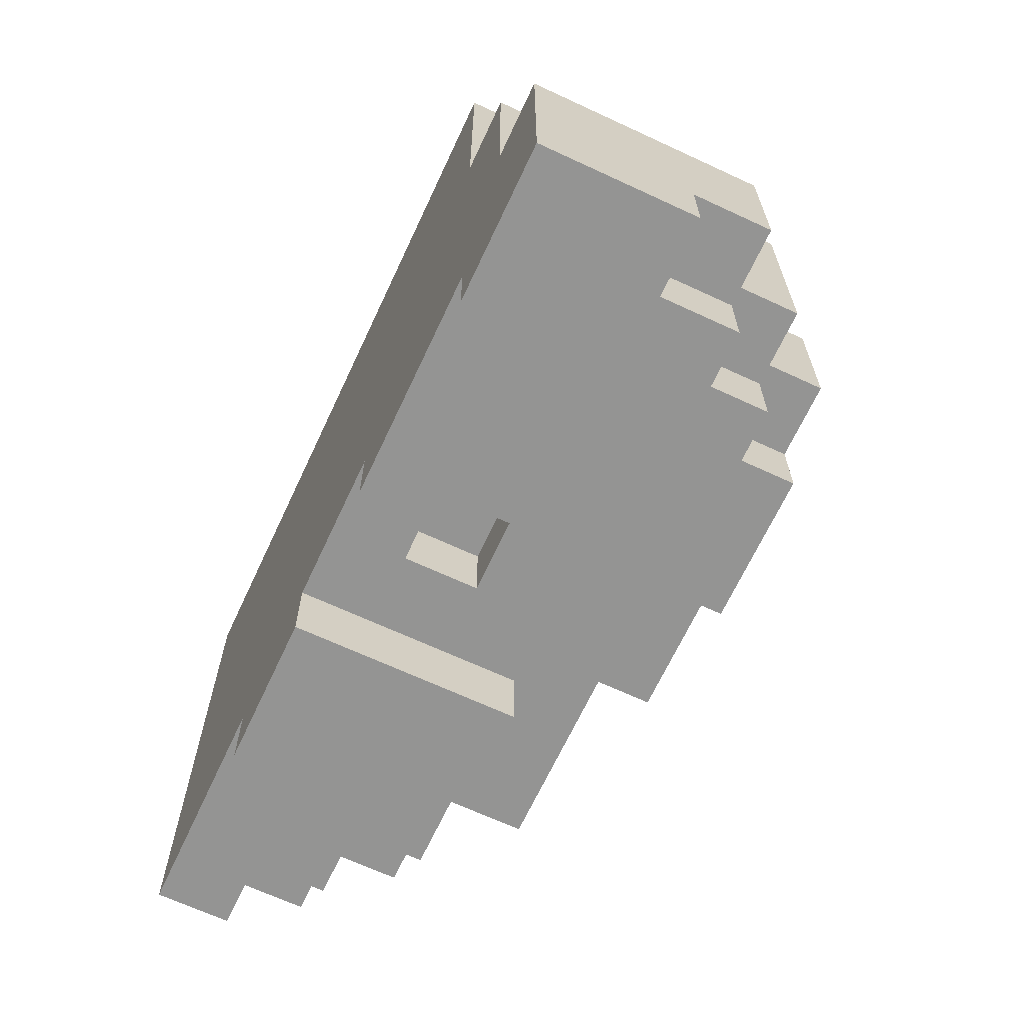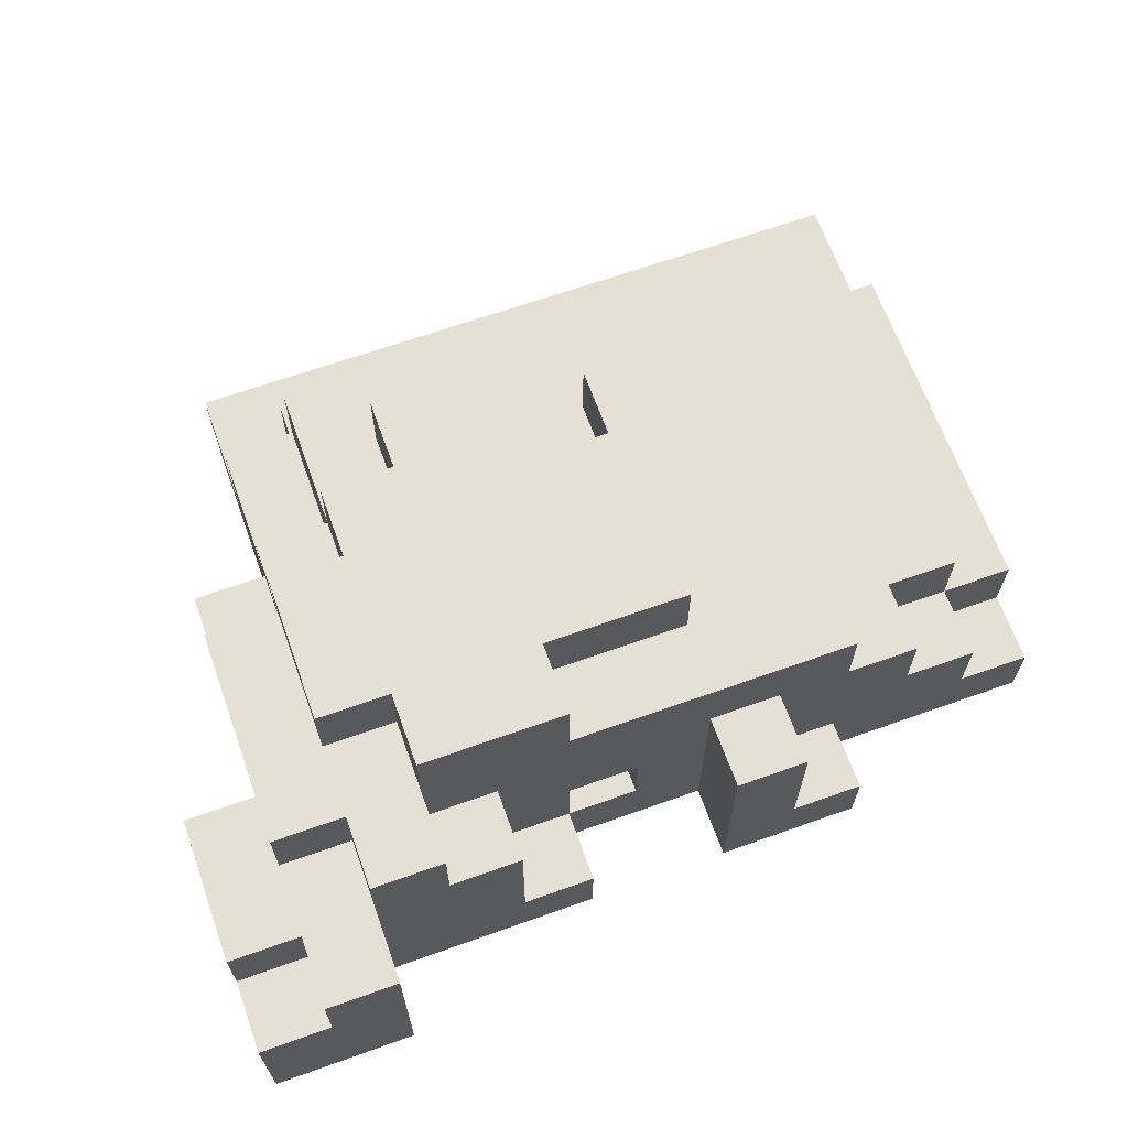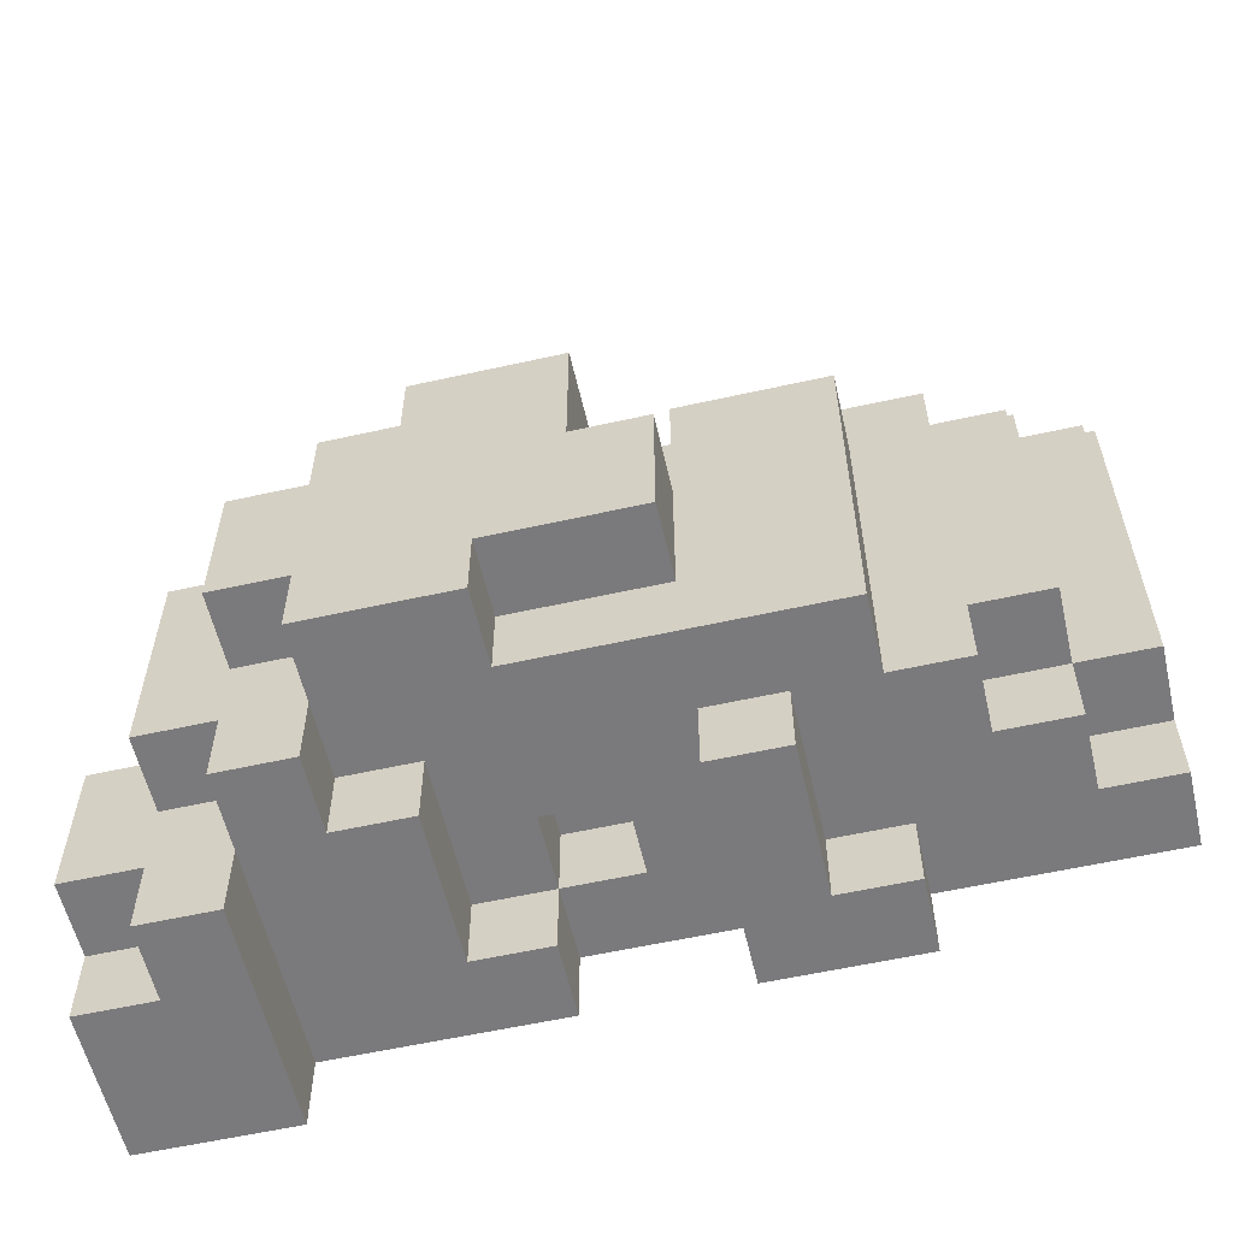
<metadata>
{"format":"obj","ext":"obj","renderer":"f3d","projection":"perspective","resolution":1024,"background":"white","views":[{"elev":-67.0,"azim":65.0,"up":"+Z"},{"elev":65.8,"azim":160.3,"up":"+Y"},{"elev":-58.2,"azim":-167.0,"up":"+Z"}]}
</metadata>
<code>
o
v -6.3 0.6 6.3
v -6.3 0.6 4.7
v -6.3 0.8 6.3
v -6.3 0.8 5.9
v -6.3 0.8 4.9
v -6.3 0.8 4.7
v -6.3 0.9 5.9
v -6.3 0.9 5.5
v -6.3 1 5.9
v -6.3 1 5.5
v -6.3 1 4.9
v -6.1 0.8 6.1
v -6.1 0.8 5.9
v -6.1 0.8 4.9
v -6.1 0.8 4.7
v -6.1 0.9 5.9
v -6.1 1 6.1
v -6.1 1 5.9
v -6.1 1 5.7
v -6.1 1 5.4
v -6.1 1 4.9
v -6.1 1 4.7
v -6.1 1.1 5.4
v -6.1 1.1 5.1
v -6.1 1.2 5.7
v -6.1 1.2 5.1
v -6.1 1.2 4.9
v -5.9 1 5.9
v -5.9 1 5.8
v -5.9 1 5.7
v -5.9 1 4.9
v -5.9 1 4.7
v -5.9 1.2 5.9
v -5.9 1.2 5.8
v -5.9 1.2 5.7
v -5.9 1.2 4.9
v -5.9 1.2 4.7
v -5.7 0.6 4.7
v -5.7 0.6 4.5
v -5.7 0.8 4.7
v -5.7 0.8 4.5
v -5.7 1.2 5.7
v -5.7 1.2 5.4
v -5.7 1.2 5.1
v -5.7 1.2 4.7
v -5.7 1.4 5.7
v -5.7 1.4 5.4
v -5.7 1.4 4.7
v -5.5 0.8 4.7
v -5.5 0.8 4.5
v -5.5 1.2 4.7
v -5.5 1.2 4.5
v -5.3 1.4 5.3
v -5.3 1.4 5
v -5.3 1.4 4.9
v -5.3 1.5 5
v -5.3 1.5 4.9
v -5.3 1.6 5.3
v -5.3 1.6 4.9
v -5.1 1.2 5.7
v -5.1 1.2 5.5
v -5.1 1.4 5.5
v -5.1 1.4 5.4
v -5.1 1.4 5.3
v -5.1 1.6 5.7
v -5.1 1.6 5.3
v -4.9 0.6 4.7
v -4.9 0.6 4.5
v -4.9 0.8 4.9
v -4.9 0.8 4.7
v -4.9 0.8 4.5
v -4.9 1 4.9
v -4.9 1 4.7
v -4.9 1.2 5.9
v -4.9 1.2 5.7
v -4.9 1.3 5.8
v -4.9 1.3 5.7
v -4.9 1.4 5.9
v -4.9 1.4 5.8
v -4.9 1.4 5.7
v -4.9 1.4 4.9
v -4.9 1.4 4.7
v -4.9 1.5 4.9
v -4.9 1.6 4.9
v -4.9 1.6 4.7
v -4.7 0.8 4.7
v -4.7 0.8 4.5
v -4.7 1.2 4.7
v -4.7 1.2 4.5
v -4.5 1.2 4.7
v -4.5 1.2 4.5
v -4.5 1.3 4.7
v -4.5 1.3 4.6
v -4.5 1.4 4.7
v -4.5 1.4 4.6
v -4.5 1.4 4.5
v -4.3 0.6 4.5
v -4.3 0.6 4.3
v -4.3 1.2 4.5
v -4.3 1.2 4.3
v -5.3 0.6 4.7
v -5.3 0.6 4.5
v -5.3 1.2 5.7
v -5.3 1.2 5.5
v -5.3 1.2 4.7
v -5.3 1.2 4.5
v -5.3 1.4 5.7
v -5.3 1.4 5.5
v -5.1 0.8 4.9
v -5.1 0.8 4.7
v -5.1 1 4.9
v -5.1 1 4.7
v -4.7 1.4 5.7
v -4.7 1.4 5.5
v -4.7 1.5 5.5
v -4.7 1.6 5.7
v -4.7 1.6 5.5
v -4.5 0.8 6.1
v -4.5 0.8 5.9
v -4.5 1 6.1
v -4.5 1 5.9
v -4.5 1.2 5.9
v -4.5 1.2 5.5
v -4.5 1.4 5.9
v -4.5 1.4 5.5
v -4.5 1.4 5.3
v -4.5 1.4 4.9
v -4.5 1.4 4.7
v -4.5 1.5 5.5
v -4.5 1.5 5.3
v -4.5 1.6 5.5
v -4.5 1.6 5.3
v -4.5 1.6 4.9
v -4.5 1.6 4.7
v -4.3 0.6 6.3
v -4.3 0.6 5.5
v -4.3 0.8 6.3
v -4.3 0.8 5.9
v -4.3 1.2 5.9
v -4.3 1.2 5.5
v -4.3 1.2 5.3
v -4.3 1.2 4.7
v -4.3 1.2 4.5
v -4.3 1.3 4.7
v -4.3 1.3 4.6
v -4.3 1.4 5.5
v -4.3 1.4 5.3
v -4.3 1.4 5.1
v -4.3 1.4 4.9
v -4.3 1.4 4.7
v -4.3 1.4 4.6
v -4.3 1.4 4.5
v -4.3 1.6 5.3
v -4.3 1.6 4.9
v -4.1 0.6 5.5
v -4.1 0.6 4.9
v -4.1 1 4.5
v -4.1 1 4.3
v -4.1 1.2 5.5
v -4.1 1.2 5.3
v -4.1 1.2 4.9
v -4.1 1.2 4.7
v -4.1 1.2 4.5
v -4.1 1.2 4.3
v -4.1 1.4 5.3
v -4.1 1.4 4.7
v -3.9 0.6 4.9
v -3.9 0.6 4.3
v -3.9 1 4.5
v -3.9 1 4.3
v -3.9 1.2 4.9
v -3.9 1.2 4.5
v -6.3 0.6 6.3
v -6.3 0.8 6.3
v -4.3 0.6 6.3
v -4.3 0.8 6.3
v -6.1 0.8 6.1
v -6.1 1 6.1
v -4.5 0.8 6.1
v -4.5 1 6.1
v -6.3 0.8 5.9
v -6.3 0.9 5.9
v -6.3 1 5.9
v -6.1 0.8 5.9
v -6.1 0.9 5.9
v -6.1 1 5.9
v -5.9 1 5.9
v -5.9 1.2 5.9
v -4.9 1.2 5.9
v -4.9 1.4 5.9
v -4.5 0.8 5.9
v -4.5 1 5.9
v -4.5 1.2 5.9
v -4.5 1.4 5.9
v -4.3 0.8 5.9
v -4.3 1.2 5.9
v -6.1 1 5.7
v -6.1 1.2 5.7
v -5.9 1 5.7
v -5.9 1.2 5.7
v -5.7 1.2 5.7
v -5.7 1.4 5.7
v -5.5 1.2 5.7
v -5.5 1.3 5.7
v -5.4 1.2 5.7
v -5.4 1.3 5.7
v -5.4 1.4 5.7
v -5.3 1.2 5.7
v -5.3 1.4 5.7
v -5.1 1.2 5.7
v -5.1 1.6 5.7
v -4.9 1.2 5.7
v -4.9 1.3 5.7
v -4.9 1.4 5.7
v -4.9 1.6 5.7
v -4.7 1.4 5.7
v -4.7 1.6 5.7
v -5.3 1.2 5.5
v -5.3 1.4 5.5
v -5.1 1.2 5.5
v -5.1 1.4 5.5
v -4.7 1.4 5.5
v -4.7 1.5 5.5
v -4.7 1.6 5.5
v -4.6 1.4 5.5
v -4.5 1.2 5.5
v -4.5 1.4 5.5
v -4.5 1.5 5.5
v -4.5 1.6 5.5
v -4.3 0.6 5.5
v -4.3 1.2 5.5
v -4.3 1.4 5.5
v -4.1 0.6 5.5
v -4.1 1.2 5.5
v -5.3 1.4 5.3
v -5.3 1.6 5.3
v -5.2 1.4 5.3
v -5.1 1.4 5.3
v -5.1 1.6 5.3
v -4.5 1.4 5.3
v -4.5 1.5 5.3
v -4.5 1.6 5.3
v -4.3 1.2 5.3
v -4.3 1.4 5.3
v -4.3 1.6 5.3
v -4.1 1.2 5.3
v -4.1 1.4 5.3
v -4.1 0.6 4.9
v -4.1 1.2 4.9
v -3.9 0.6 4.9
v -3.9 1.2 4.9
v -6.3 0.8 4.9
v -6.3 1 4.9
v -6.1 0.8 4.9
v -6.1 1 4.9
v -6.1 1.2 4.9
v -5.9 1 4.9
v -5.9 1.2 4.9
v -5.3 1.4 4.9
v -5.3 1.5 4.9
v -5.3 1.6 4.9
v -5.1 0.8 4.9
v -5.1 1 4.9
v -4.9 0.8 4.9
v -4.9 1 4.9
v -4.9 1.4 4.9
v -4.9 1.5 4.9
v -4.9 1.6 4.9
v -4.5 1.4 4.9
v -4.5 1.6 4.9
v -4.3 1.4 4.9
v -4.3 1.6 4.9
v -6.3 0.6 4.7
v -6.3 0.8 4.7
v -6.1 0.8 4.7
v -6.1 1 4.7
v -5.9 1 4.7
v -5.9 1.2 4.7
v -5.7 0.6 4.7
v -5.7 0.8 4.7
v -5.7 1.2 4.7
v -5.7 1.4 4.7
v -5.5 0.8 4.7
v -5.5 1.2 4.7
v -5.3 0.6 4.7
v -5.3 1.2 4.7
v -5.1 0.8 4.7
v -5.1 1 4.7
v -4.9 0.6 4.7
v -4.9 0.8 4.7
v -4.9 1 4.7
v -4.9 1.4 4.7
v -4.9 1.6 4.7
v -4.7 0.8 4.7
v -4.7 1.2 4.7
v -4.5 1.2 4.7
v -4.5 1.3 4.7
v -4.5 1.4 4.7
v -4.5 1.6 4.7
v -4.3 1.2 4.7
v -4.3 1.3 4.7
v -4.3 1.4 4.7
v -4.2 1.3 4.7
v -4.2 1.4 4.7
v -4.1 1.2 4.7
v -4.1 1.4 4.7
v -5.7 0.6 4.5
v -5.7 0.8 4.5
v -5.5 0.8 4.5
v -5.5 1.2 4.5
v -5.3 0.6 4.5
v -5.3 1.2 4.5
v -4.9 0.6 4.5
v -4.9 0.8 4.5
v -4.7 0.8 4.5
v -4.7 1.2 4.5
v -4.5 1.2 4.5
v -4.5 1.4 4.5
v -4.3 0.6 4.5
v -4.3 1.2 4.5
v -4.3 1.4 4.5
v -4.1 1 4.5
v -4.1 1.2 4.5
v -3.9 1 4.5
v -3.9 1.2 4.5
v -4.3 0.6 4.3
v -4.3 1.2 4.3
v -4.1 1 4.3
v -4.1 1.2 4.3
v -3.9 0.6 4.3
v -3.9 1 4.3
v -6.3 0.6 6.3
v -4.3 0.6 6.3
v -4.3 0.6 5.5
v -4.1 0.6 5.5
v -4.1 0.6 4.9
v -3.9 0.6 4.9
v -6.3 0.6 4.7
v -5.7 0.6 4.7
v -5.3 0.6 4.7
v -4.9 0.6 4.7
v -5.7 0.6 4.5
v -5.3 0.6 4.5
v -4.9 0.6 4.5
v -4.3 0.6 4.5
v -4.3 0.6 4.3
v -3.9 0.6 4.3
v -5.1 1 4.9
v -4.9 1 4.9
v -5.1 1 4.7
v -4.9 1 4.7
v -6.3 0.8 6.3
v -4.3 0.8 6.3
v -6.1 0.8 6.1
v -4.5 0.8 6.1
v -6.3 0.8 5.9
v -6.1 0.8 5.9
v -4.5 0.8 5.9
v -4.3 0.8 5.9
v -6.3 0.8 4.9
v -6.1 0.8 4.9
v -5.1 0.8 4.9
v -4.9 0.8 4.9
v -6.3 0.8 4.7
v -6.1 0.8 4.7
v -5.7 0.8 4.7
v -5.5 0.8 4.7
v -5.1 0.8 4.7
v -4.9 0.8 4.7
v -4.7 0.8 4.7
v -5.7 0.8 4.5
v -5.5 0.8 4.5
v -4.9 0.8 4.5
v -4.7 0.8 4.5
v -6.1 1 6.1
v -4.5 1 6.1
v -6.3 1 5.9
v -6.1 1 5.9
v -5.9 1 5.9
v -4.5 1 5.9
v -5.9 1 5.8
v -6.1 1 5.7
v -5.9 1 5.7
v -6.3 1 5.5
v -6.2 1 5.5
v -6.2 1 5.4
v -6.1 1 5.4
v -6.3 1 4.9
v -6.1 1 4.9
v -5.9 1 4.9
v -6.1 1 4.7
v -5.9 1 4.7
v -4.1 1 4.5
v -3.9 1 4.5
v -4.1 1 4.3
v -3.9 1 4.3
v -5.9 1.2 5.9
v -4.9 1.2 5.9
v -4.5 1.2 5.9
v -4.3 1.2 5.9
v -5.9 1.2 5.8
v -5.8 1.2 5.8
v -6.1 1.2 5.7
v -5.9 1.2 5.7
v -5.8 1.2 5.7
v -5.7 1.2 5.7
v -5.5 1.2 5.7
v -5.4 1.2 5.7
v -5.3 1.2 5.7
v -5.1 1.2 5.7
v -4.9 1.2 5.7
v -5.3 1.2 5.5
v -5.1 1.2 5.5
v -4.5 1.2 5.5
v -4.3 1.2 5.5
v -4.1 1.2 5.5
v -5.7 1.2 5.4
v -4.3 1.2 5.3
v -4.1 1.2 5.3
v -6.1 1.2 5.1
v -5.7 1.2 5.1
v -6.1 1.2 4.9
v -5.9 1.2 4.9
v -4.1 1.2 4.9
v -3.9 1.2 4.9
v -5.9 1.2 4.7
v -5.7 1.2 4.7
v -5.5 1.2 4.7
v -5.3 1.2 4.7
v -4.7 1.2 4.7
v -4.5 1.2 4.7
v -4.3 1.2 4.7
v -4.1 1.2 4.7
v -5.5 1.2 4.5
v -5.3 1.2 4.5
v -4.7 1.2 4.5
v -4.5 1.2 4.5
v -4.3 1.2 4.5
v -4.1 1.2 4.5
v -3.9 1.2 4.5
v -4.3 1.2 4.3
v -4.1 1.2 4.3
v -4.9 1.4 5.9
v -4.5 1.4 5.9
v -4.9 1.4 5.8
v -4.6 1.4 5.8
v -5.7 1.4 5.7
v -5.4 1.4 5.7
v -5.3 1.4 5.7
v -4.9 1.4 5.7
v -4.7 1.4 5.7
v -5.3 1.4 5.5
v -5.1 1.4 5.5
v -4.7 1.4 5.5
v -4.6 1.4 5.5
v -4.5 1.4 5.5
v -4.3 1.4 5.5
v -5.7 1.4 5.4
v -5.6 1.4 5.4
v -5.4 1.4 5.4
v -5.2 1.4 5.4
v -5.1 1.4 5.4
v -5.3 1.4 5.3
v -5.2 1.4 5.3
v -5.1 1.4 5.3
v -4.5 1.4 5.3
v -4.3 1.4 5.3
v -4.1 1.4 5.3
v -4.3 1.4 5.1
v -4.2 1.4 5.1
v -5.6 1.4 5
v -5.3 1.4 5
v -5.3 1.4 4.9
v -4.9 1.4 4.9
v -4.5 1.4 4.9
v -4.3 1.4 4.9
v -5.7 1.4 4.7
v -4.9 1.4 4.7
v -4.5 1.4 4.7
v -4.3 1.4 4.7
v -4.2 1.4 4.7
v -4.1 1.4 4.7
v -4.5 1.4 4.6
v -4.3 1.4 4.6
v -4.5 1.4 4.5
v -4.3 1.4 4.5
v -5.1 1.6 5.7
v -4.9 1.6 5.7
v -4.7 1.6 5.7
v -5 1.6 5.5
v -4.9 1.6 5.5
v -4.7 1.6 5.5
v -4.5 1.6 5.5
v -5.3 1.6 5.3
v -5.1 1.6 5.3
v -5 1.6 5.3
v -4.5 1.6 5.3
v -4.3 1.6 5.3
v -4.7 1.6 5.2
v -4.5 1.6 5.2
v -5.3 1.6 4.9
v -4.9 1.6 4.9
v -4.7 1.6 4.9
v -4.5 1.6 4.9
v -4.3 1.6 4.9
v -4.9 1.6 4.7
v -4.5 1.6 4.7
f 3 2 1
f 4 2 3
f 5 2 4
f 6 2 5
f 7 5 4
f 8 5 7
f 9 8 7
f 10 5 8
f 10 8 9
f 11 5 10
f 16 13 12
f 17 16 12
f 18 16 17
f 21 15 14
f 22 15 21
f 23 20 19
f 23 21 20
f 24 21 23
f 25 23 19
f 25 24 23
f 26 21 24
f 26 24 25
f 27 21 26
f 33 29 28
f 34 30 29
f 34 29 33
f 35 30 34
f 36 32 31
f 37 32 36
f 40 39 38
f 41 39 40
f 46 43 42
f 47 45 44
f 47 43 46
f 47 44 43
f 48 45 47
f 51 50 49
f 52 50 51
f 56 54 53
f 56 55 54
f 57 55 56
f 58 56 53
f 58 57 56
f 59 57 58
f 62 61 60
f 65 62 60
f 65 64 63
f 65 63 62
f 66 64 65
f 70 68 67
f 71 68 70
f 72 70 69
f 73 70 72
f 76 75 74
f 77 75 76
f 78 76 74
f 79 77 76
f 79 76 78
f 80 77 79
f 83 82 81
f 84 82 83
f 85 82 84
f 88 87 86
f 89 87 88
f 92 91 90
f 93 91 92
f 94 93 92
f 95 91 93
f 95 93 94
f 96 91 95
f 99 98 97
f 100 98 99
f 101 102 105
f 105 102 106
f 103 104 107
f 107 104 108
f 109 110 111
f 111 110 112
f 113 114 115
f 113 115 116
f 116 115 117
f 118 119 120
f 120 119 121
f 122 123 124
f 124 123 125
f 125 126 129
f 129 126 130
f 129 130 131
f 131 130 132
f 127 128 133
f 133 128 134
f 135 136 137
f 137 136 138
f 138 136 139
f 139 136 140
f 142 143 144
f 144 143 145
f 140 141 146
f 146 141 147
f 144 145 150
f 145 143 151
f 150 145 151
f 151 143 152
f 148 149 153
f 147 148 153
f 153 149 154
f 155 156 159
f 159 156 160
f 160 156 161
f 157 158 163
f 163 158 164
f 161 162 165
f 160 161 165
f 165 162 166
f 167 168 169
f 169 168 170
f 167 169 171
f 171 169 172
f 175 174 173
f 176 174 175
f 179 178 177
f 180 178 179
f 184 182 181
f 185 183 182
f 185 182 184
f 186 183 185
f 189 188 187
f 192 189 187
f 192 190 189
f 193 190 192
f 194 190 193
f 195 192 191
f 195 193 192
f 196 193 195
f 199 198 197
f 200 198 199
f 203 202 201
f 204 202 203
f 205 204 203
f 206 202 204
f 206 204 205
f 207 202 206
f 208 206 205
f 208 207 206
f 209 207 208
f 212 211 210
f 213 211 212
f 214 211 213
f 215 211 214
f 216 215 214
f 217 215 216
f 220 219 218
f 221 219 220
f 225 223 222
f 227 223 225
f 228 224 223
f 228 223 227
f 229 224 228
f 231 227 226
f 232 227 231
f 233 231 230
f 234 231 233
f 237 236 235
f 238 236 237
f 239 236 238
f 244 241 240
f 244 242 241
f 245 242 244
f 246 244 243
f 247 244 246
f 250 249 248
f 251 249 250
f 252 253 254
f 254 253 255
f 255 256 257
f 257 256 258
f 262 263 264
f 264 263 265
f 259 260 266
f 260 261 267
f 266 260 267
f 267 261 268
f 269 270 271
f 271 270 272
f 273 274 275
f 275 276 277
f 273 275 279
f 277 278 279
f 275 277 279
f 279 278 280
f 280 278 281
f 281 282 283
f 280 281 283
f 283 282 284
f 284 282 286
f 285 286 287
f 287 286 288
f 285 287 289
f 289 287 290
f 288 286 291
f 286 282 292
f 291 286 292
f 290 291 294
f 292 293 294
f 291 292 294
f 294 293 295
f 295 293 296
f 296 293 297
f 297 293 298
f 298 293 299
f 300 301 303
f 301 302 303
f 303 302 304
f 300 303 305
f 303 304 305
f 305 304 306
f 307 308 309
f 307 309 311
f 309 310 311
f 311 310 312
f 313 314 315
f 315 316 317
f 315 317 319
f 317 318 319
f 313 315 319
f 319 318 320
f 320 318 321
f 322 323 324
f 324 323 325
f 326 327 328
f 328 327 329
f 326 328 330
f 330 328 331
f 334 333 332
f 336 335 334
f 338 334 332
f 338 337 336
f 338 336 334
f 339 337 338
f 340 337 339
f 341 337 340
f 342 340 339
f 343 340 342
f 344 337 341
f 345 337 344
f 346 337 345
f 347 337 346
f 350 349 348
f 351 349 350
f 352 353 354
f 354 353 355
f 352 354 356
f 356 354 357
f 355 353 358
f 358 353 359
f 360 361 364
f 364 361 365
f 362 363 368
f 368 363 369
f 366 367 371
f 371 367 372
f 369 370 373
f 373 370 374
f 375 376 378
f 378 376 379
f 379 376 380
f 377 378 381
f 378 379 381
f 377 381 382
f 382 381 383
f 377 382 384
f 384 382 385
f 384 385 386
f 385 382 386
f 386 382 387
f 384 386 388
f 386 387 388
f 388 387 389
f 389 390 391
f 391 390 392
f 393 394 395
f 395 394 396
f 397 398 401
f 401 398 402
f 401 402 404
f 402 398 405
f 404 402 405
f 405 398 406
f 406 398 407
f 407 398 408
f 408 398 409
f 409 398 410
f 410 398 411
f 409 410 412
f 412 410 413
f 399 400 414
f 414 400 415
f 403 404 417
f 404 405 417
f 405 406 417
f 415 416 418
f 418 416 419
f 403 417 420
f 420 417 421
f 420 421 422
f 422 421 423
f 423 421 426
f 426 421 427
f 424 425 433
f 428 429 434
f 434 429 435
f 430 431 436
f 436 431 437
f 432 433 438
f 433 425 439
f 438 433 439
f 439 425 440
f 438 439 441
f 441 439 442
f 443 444 445
f 445 444 446
f 445 446 450
f 450 446 451
f 448 449 452
f 451 446 454
f 446 444 455
f 454 446 455
f 455 444 456
f 447 448 458
f 458 448 459
f 452 453 460
f 459 448 460
f 448 452 460
f 460 453 461
f 461 453 462
f 459 460 463
f 460 461 463
f 461 462 464
f 463 461 464
f 464 462 465
f 456 457 466
f 466 457 467
f 467 468 469
f 469 468 470
f 458 459 471
f 459 463 471
f 471 463 472
f 471 472 473
f 469 470 476
f 473 474 477
f 458 471 477
f 471 473 477
f 477 474 478
f 475 476 479
f 476 470 480
f 479 476 480
f 470 468 481
f 480 470 481
f 481 468 482
f 479 480 483
f 483 480 484
f 483 484 485
f 485 484 486
f 487 488 490
f 488 489 491
f 490 488 491
f 491 489 492
f 487 490 495
f 490 491 496
f 491 492 496
f 495 490 496
f 492 493 497
f 496 492 499
f 494 495 499
f 492 497 499
f 495 496 499
f 497 498 500
f 499 497 500
f 494 499 501
f 501 499 502
f 499 500 503
f 502 499 503
f 500 498 504
f 503 500 504
f 504 498 505
f 502 503 506
f 503 504 506
f 506 504 507

</code>
